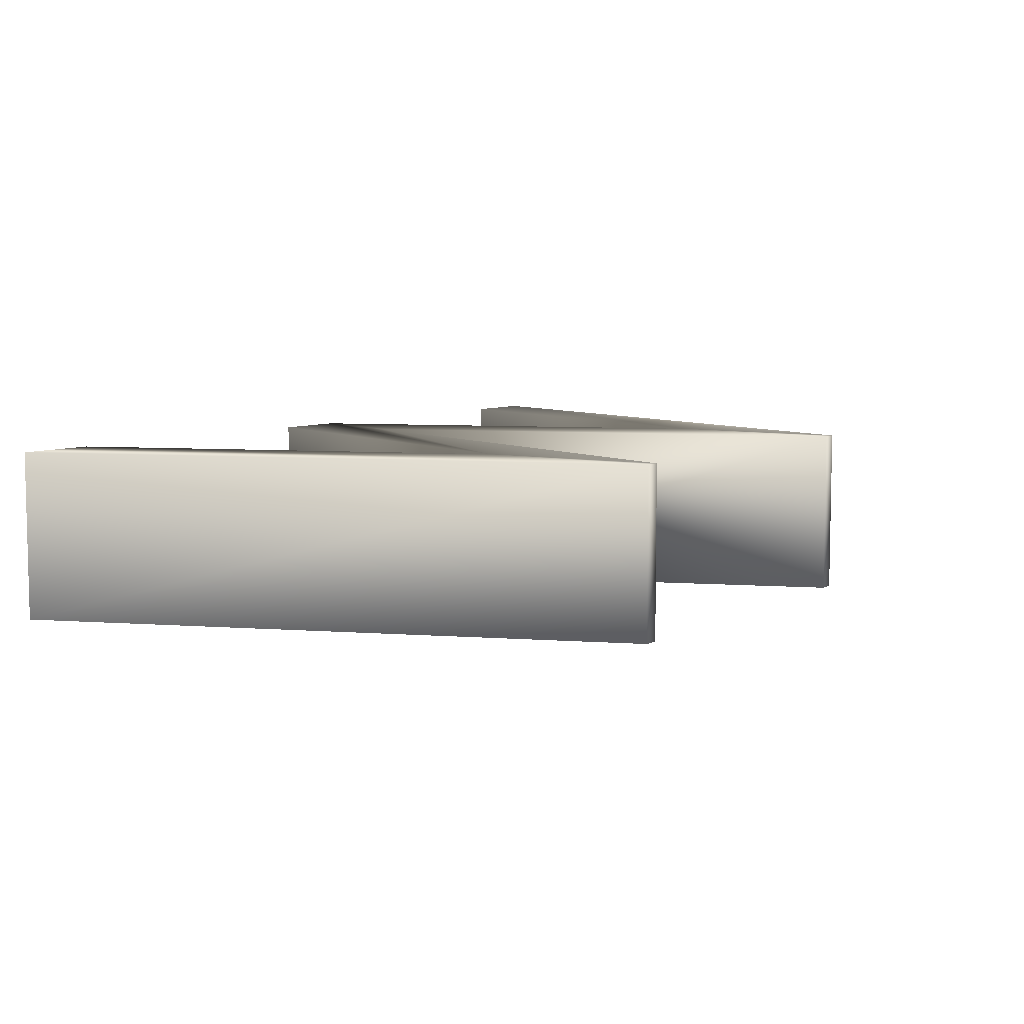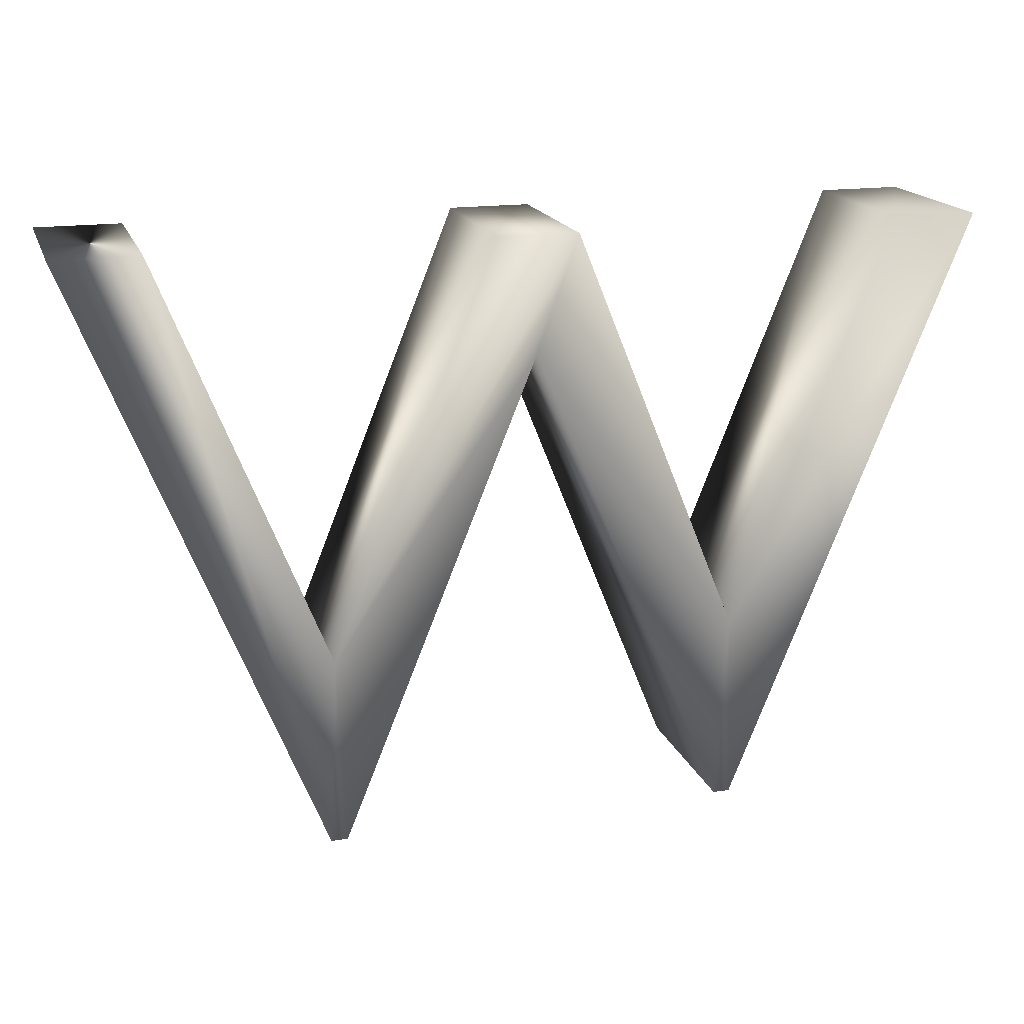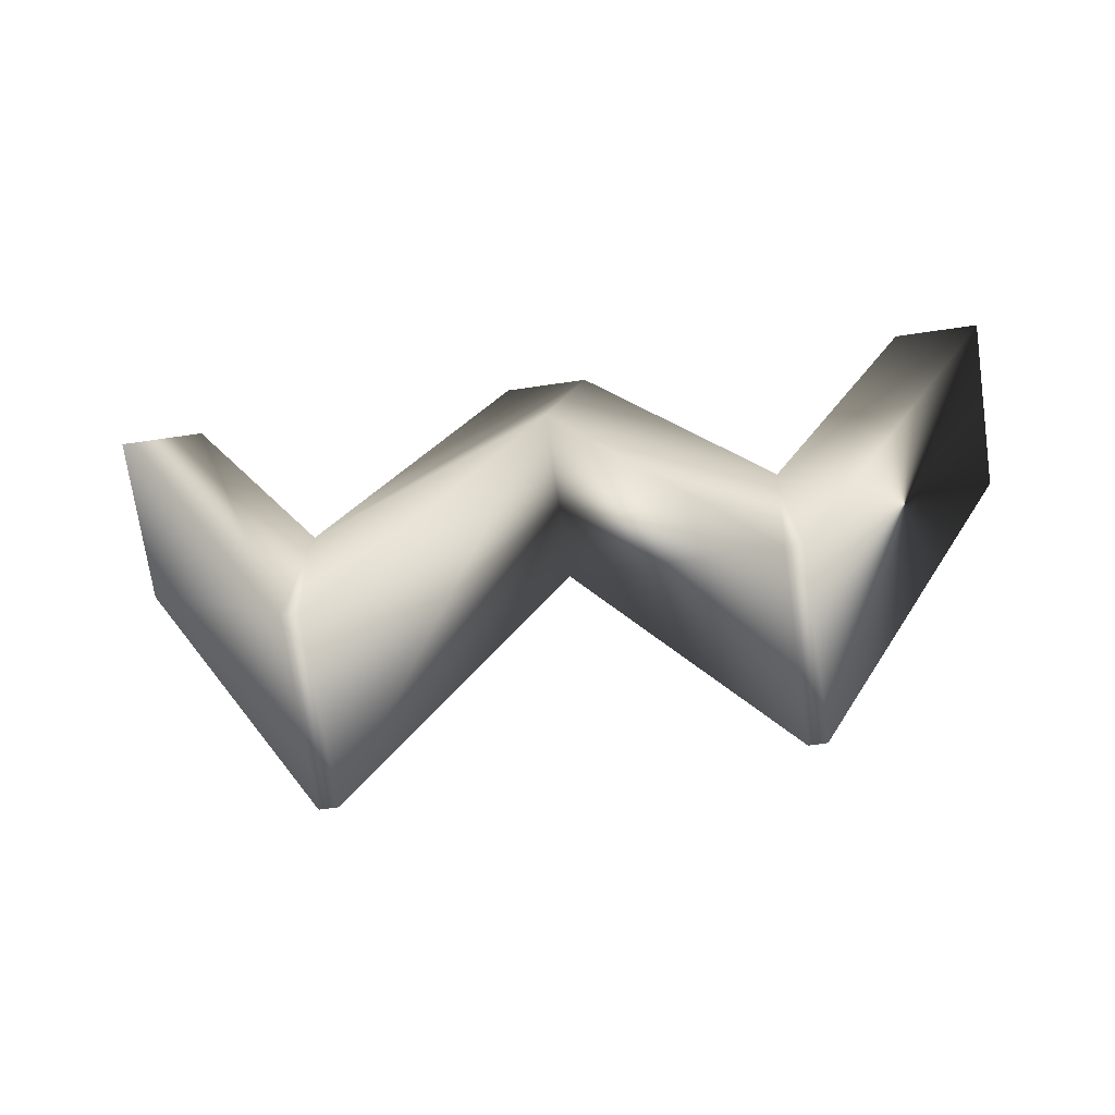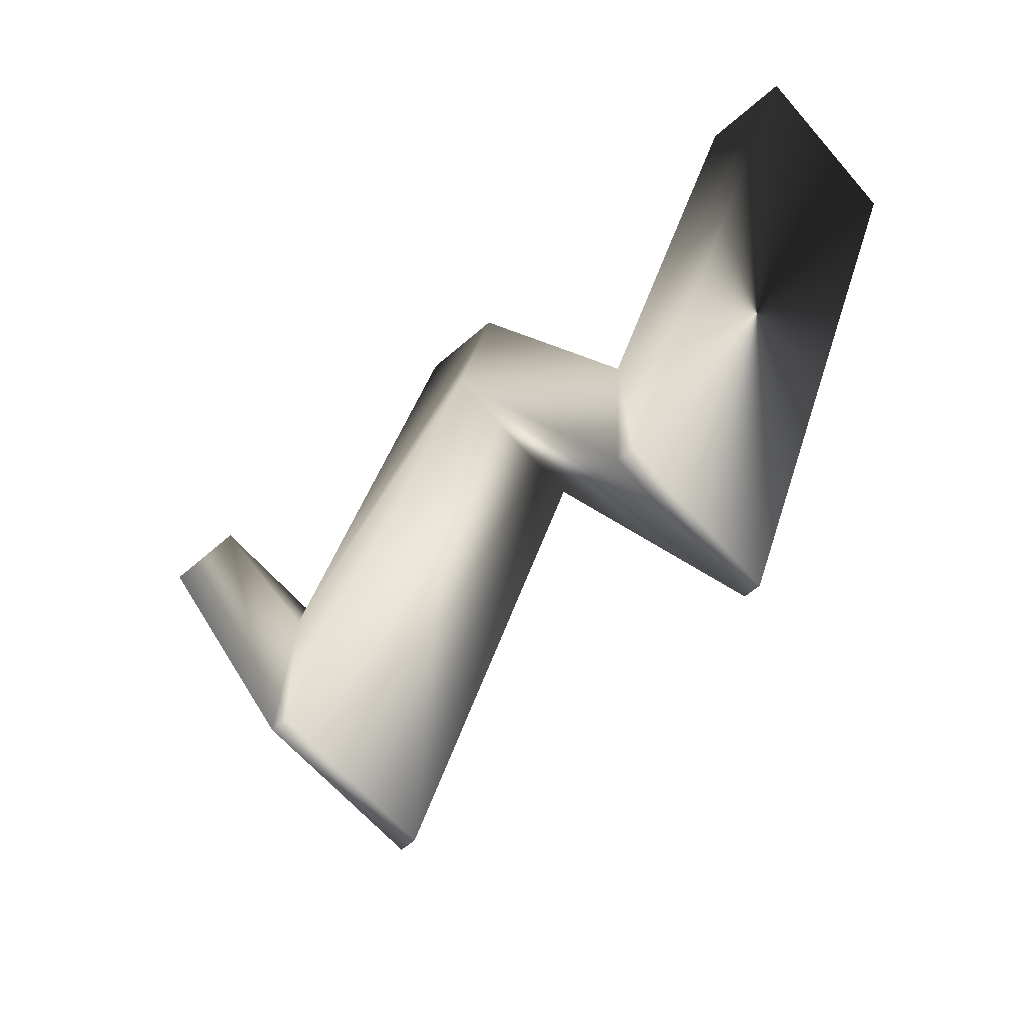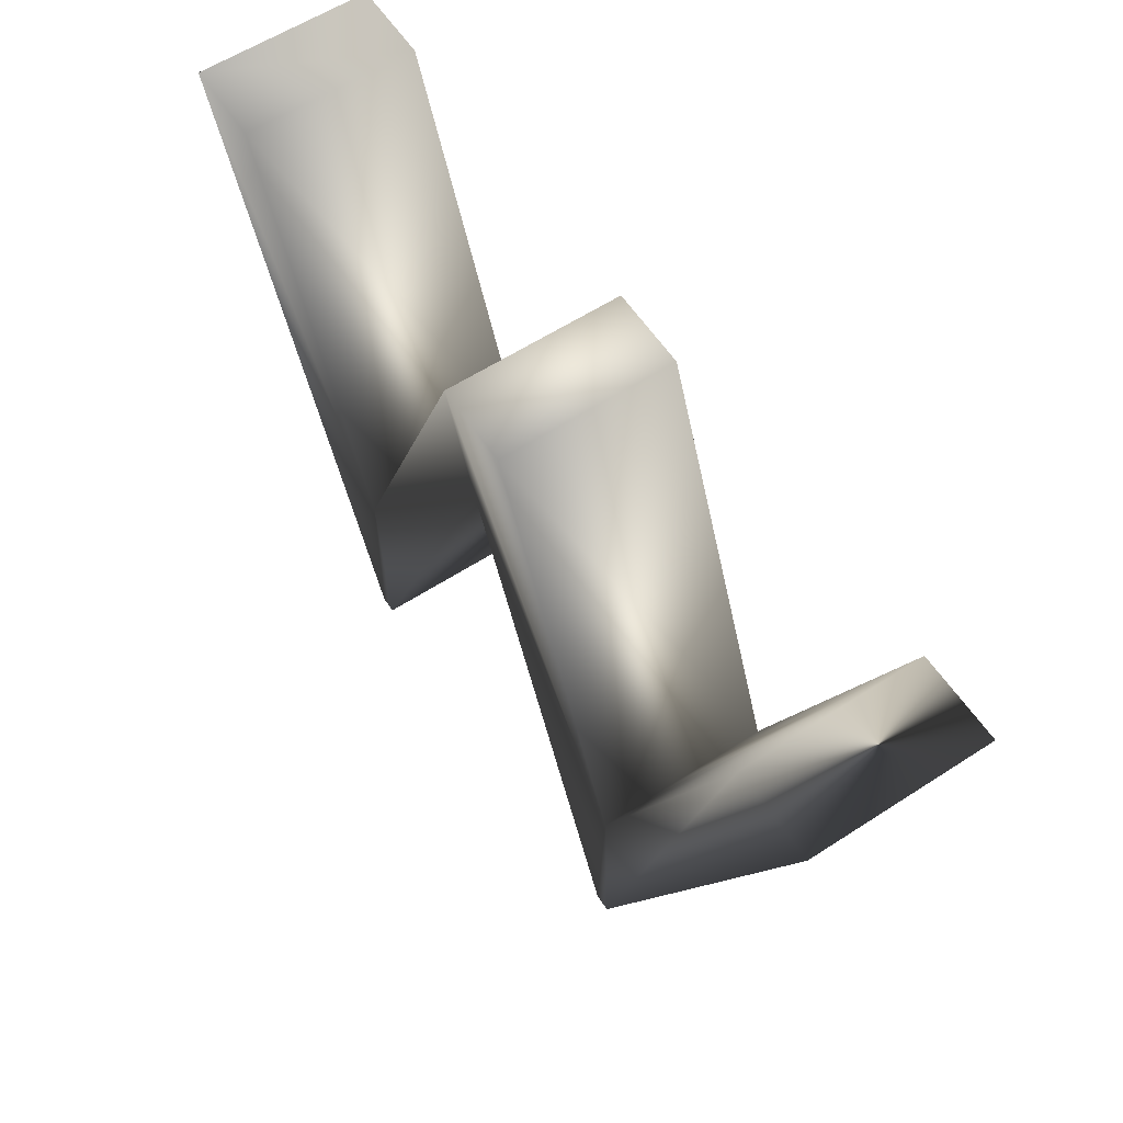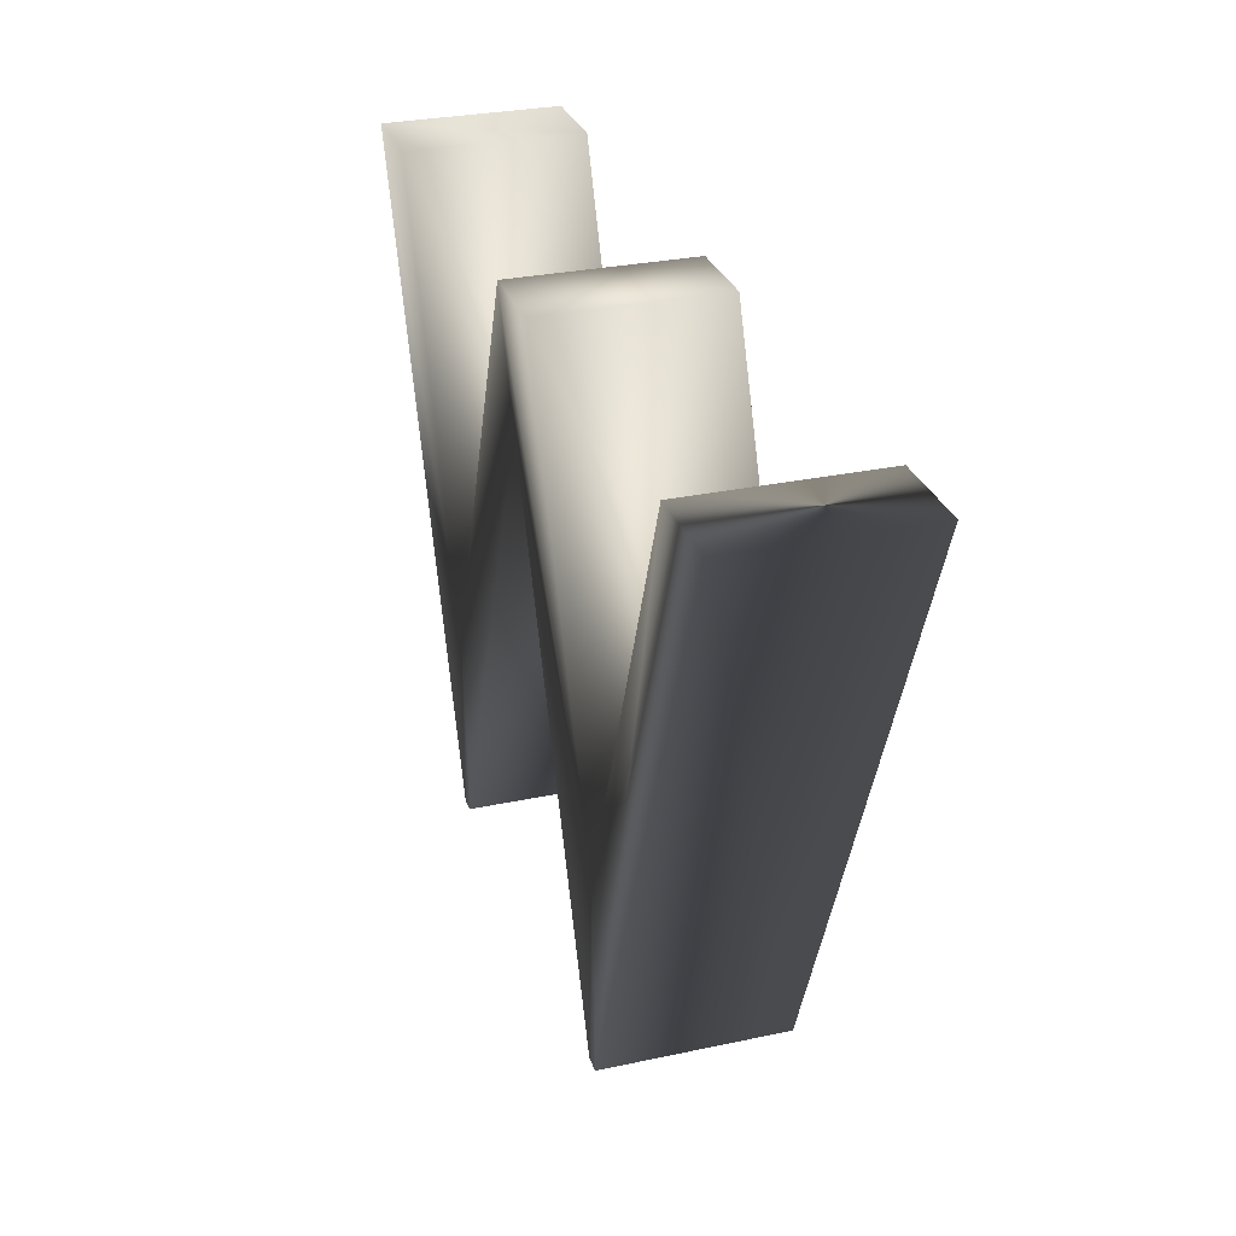
<metadata>
{"format":"obj","ext":"obj","renderer":"f3d","projection":"perspective","resolution":1024,"background":"white","views":[{"elev":6.9,"azim":-56.2,"up":"+Z"},{"elev":17.7,"azim":-16.1,"up":"+Y"},{"elev":-70.6,"azim":8.2,"up":"+Y"},{"elev":-64.1,"azim":41.1,"up":"+Y"},{"elev":59.7,"azim":-123.6,"up":"+Y"},{"elev":29.2,"azim":-107.6,"up":"+Y"}]}
</metadata>
<code>
o Font.001_Mesh
v -3.09 1.992 1.201
v 3.156 1.992 1.201
v 2.574 1.992 1.201
v 1.458 -0.828 1.201
v 0.3177 1.992 1.201
v -0.2403 1.992 1.201
v -1.374 -0.828 1.201
v -2.502 1.992 1.201
v -1.434 -2.136 1.201
v -1.32 -2.136 1.201
v 0.03571 1.212 1.201
v 1.38 -2.136 1.201
v 1.494 -2.136 1.201
v 1.494 -2.136 0
v 1.38 -2.136 0
v 0.03571 1.212 0
v -1.32 -2.136 0
v -1.434 -2.136 0
v -3.09 1.992 0
v -2.502 1.992 0
v -1.374 -0.828 0
v -0.2403 1.992 0
v 0.3177 1.992 0
v 1.458 -0.828 0
v 2.574 1.992 0
v 3.156 1.992 0
f 13 4 12
f 10 7 9
f 4 11 12
f 10 11 7
f 13 2 4
f 2 3 4
f 4 5 11
f 11 5 7
f 5 6 7
f 7 8 9
f 8 1 9
f 9 1 19 18
f 1 8 20 19
f 21 20 8 7
f 22 21 7 6
f 23 22 6 5
f 24 23 5 4
f 25 24 4 3
f 26 25 3 2
f 14 26 2 13
f 17 16 11 10
f 16 15 12 11
f 18 17 10 9
f 15 14 13 12
f 15 24 14
f 18 21 17
f 15 16 24
f 21 16 17
f 24 26 14
f 24 25 26
f 16 23 24
f 21 23 16
f 21 22 23
f 18 20 21
f 18 19 20

</code>
